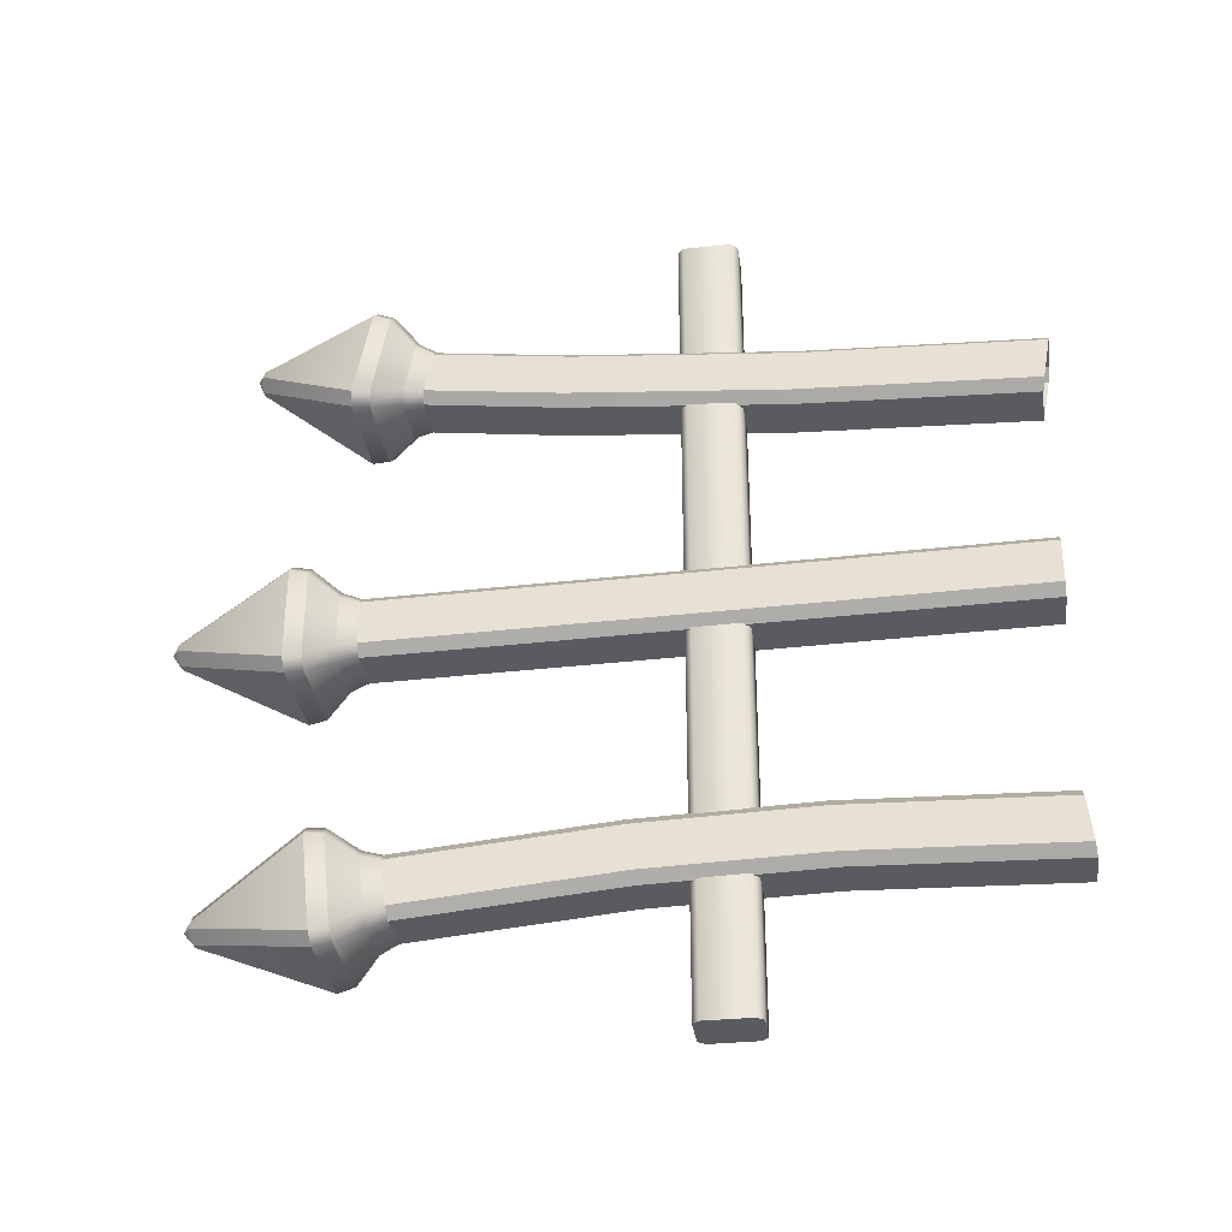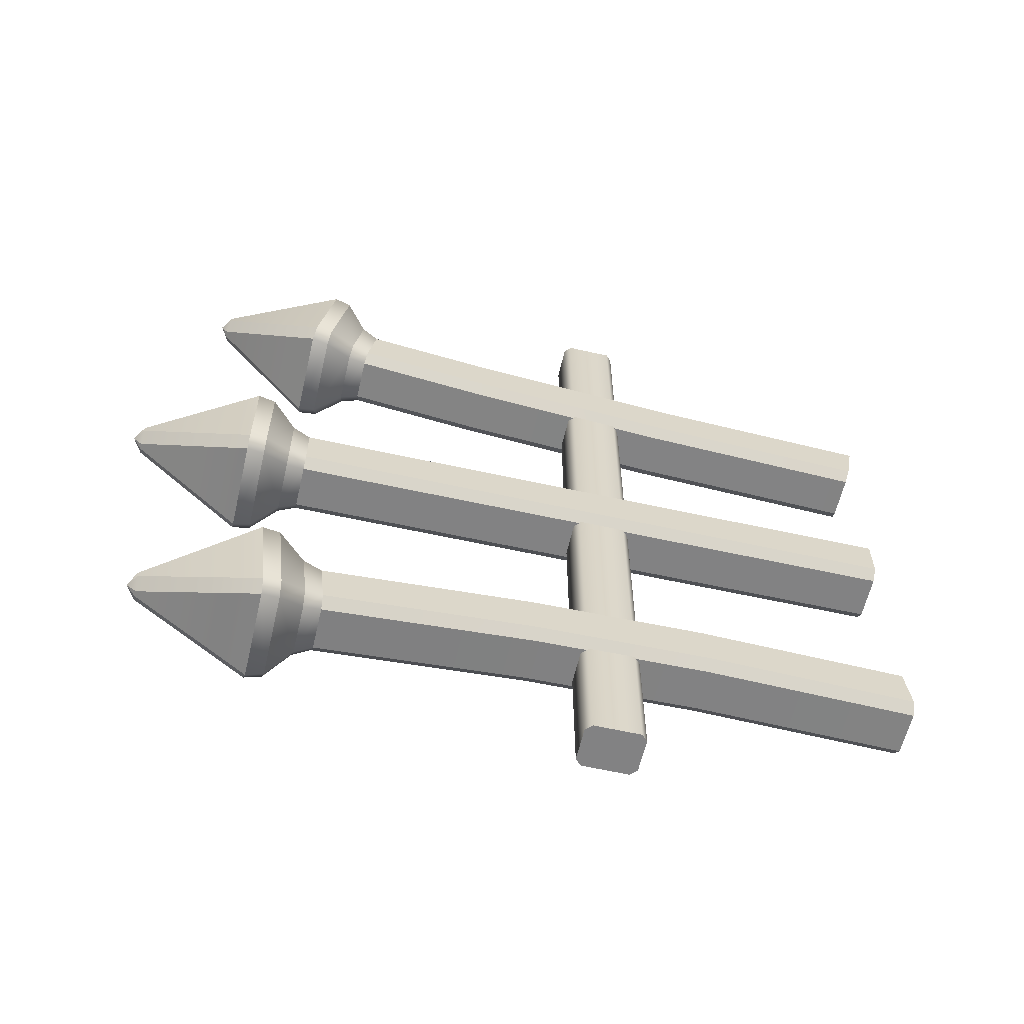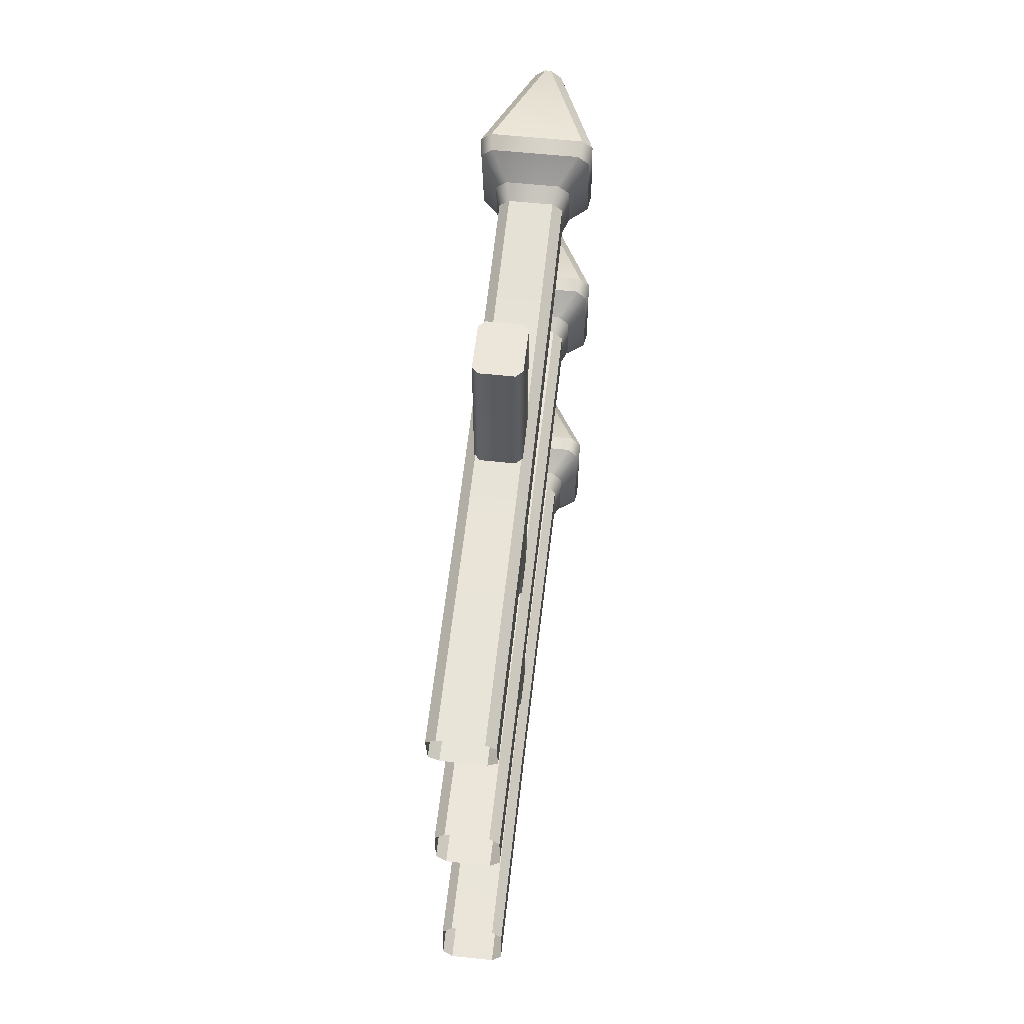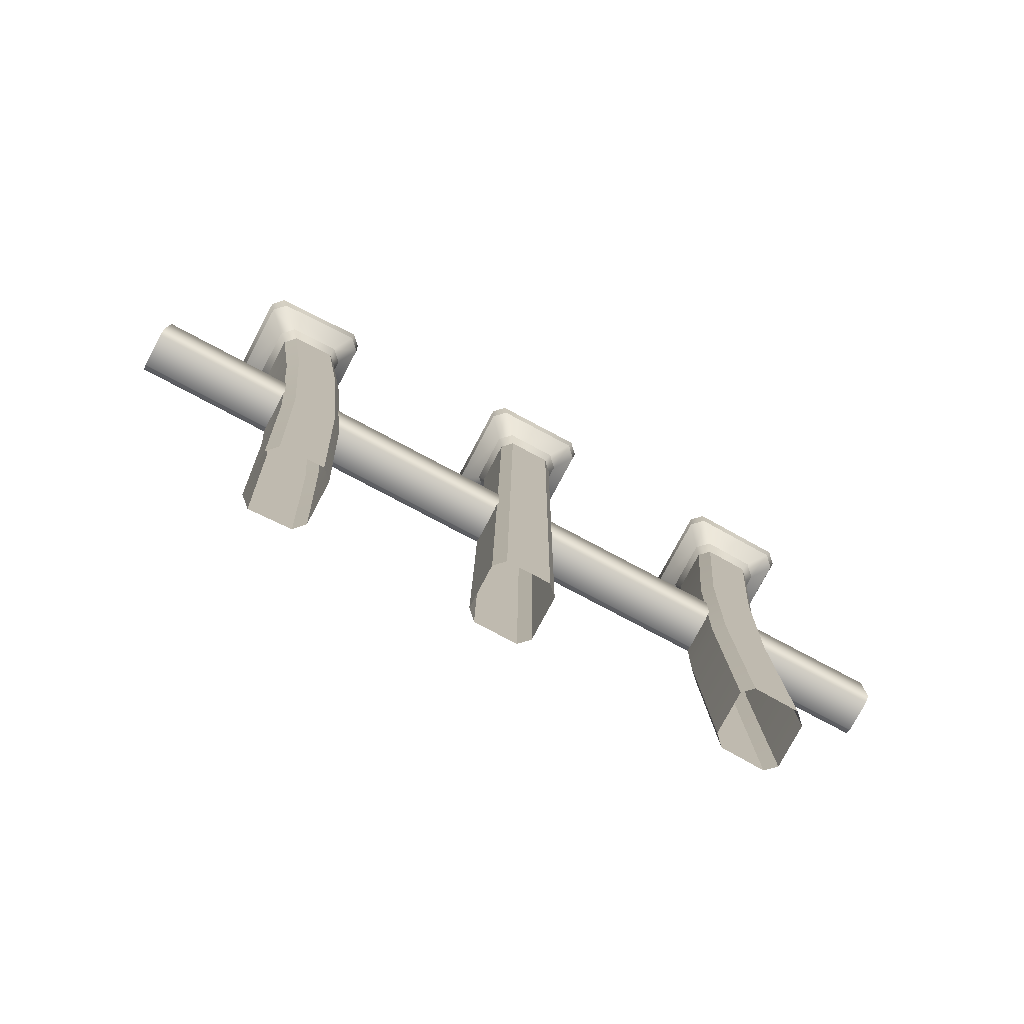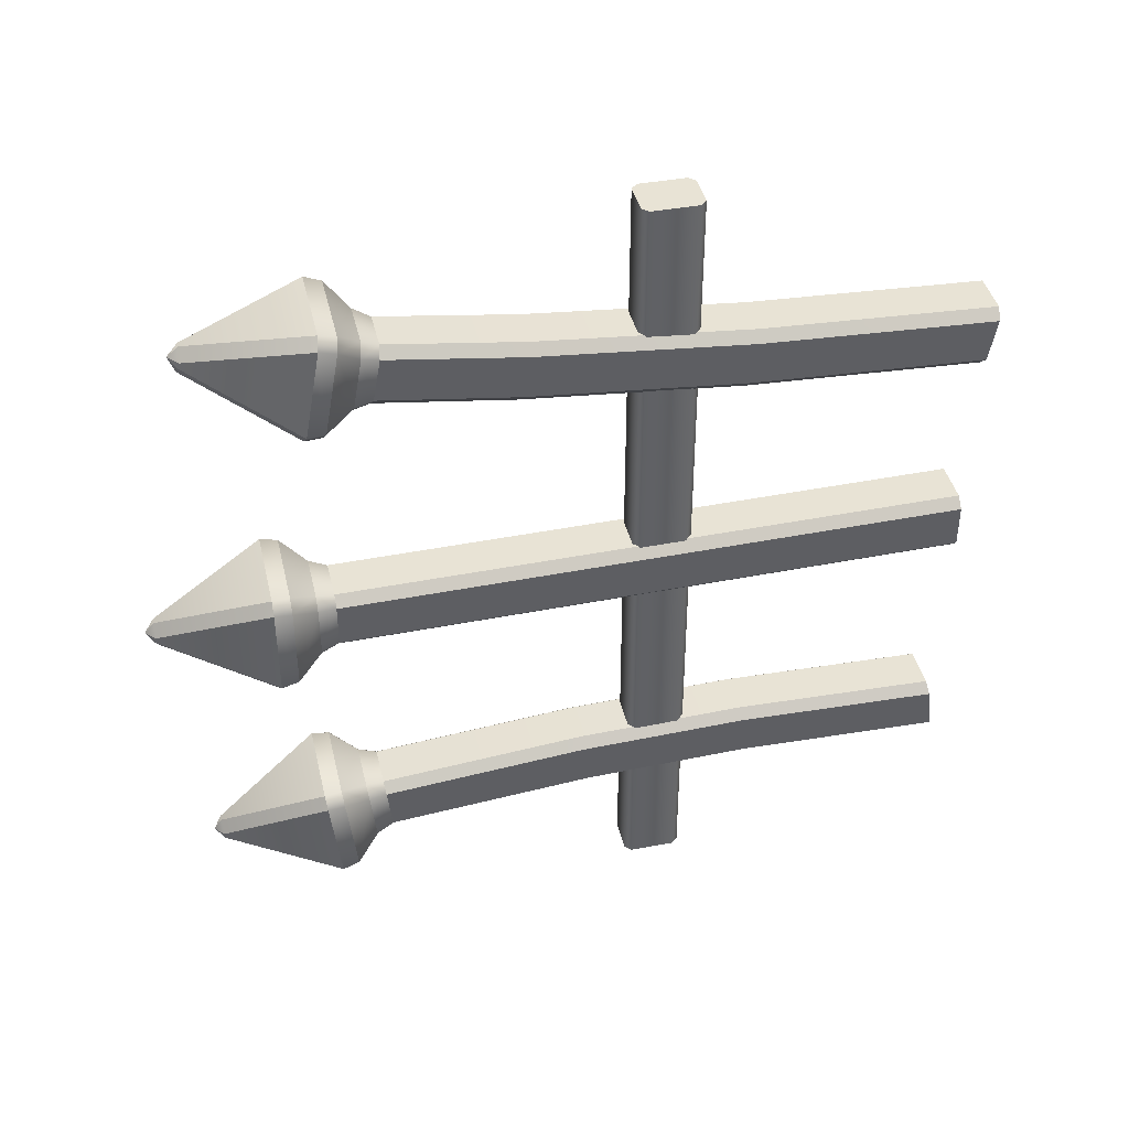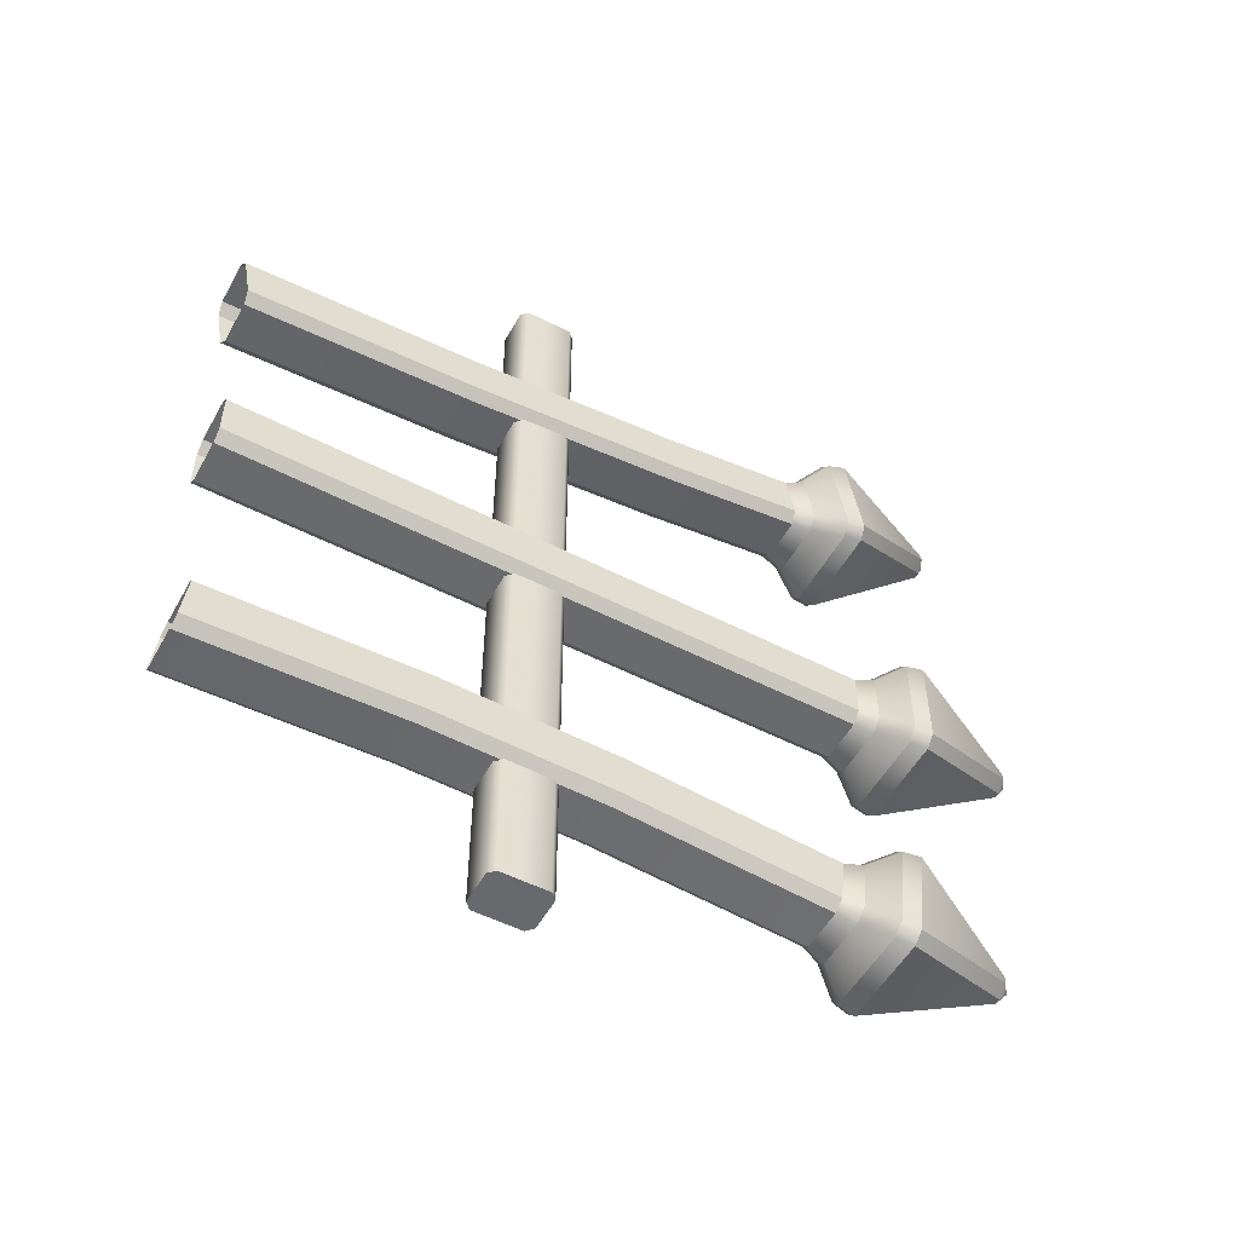
<metadata>
{"format":"obj","ext":"obj","renderer":"f3d","projection":"perspective","resolution":1024,"background":"white","views":[{"elev":-33.5,"azim":-81.8,"up":"+Z"},{"elev":-60.8,"azim":-103.0,"up":"+Z"},{"elev":56.9,"azim":6.3,"up":"+Z"},{"elev":-78.2,"azim":62.0,"up":"+Y"},{"elev":41.1,"azim":-103.0,"up":"+Z"},{"elev":-52.7,"azim":61.4,"up":"+Z"}]}
</metadata>
<code>
o Fence_2_2
v -0.02597 0 0.03772
v -0.03772 0 0.02597
v -0.02597 0.7465 0.0305
v -0.03083 0.7679 0.03708
v -0.04429 0.7679 0.02361
v -0.03772 0.7465 0.01875
v -0.03772 0 -0.02597
v -0.02597 0 -0.03772
v -0.04429 0.7679 -0.03805
v -0.03083 0.7679 -0.05151
v -0.02597 0.7465 -0.04493
v -0.03772 0.7465 -0.03318
v 0.03772 0 0.02597
v 0.02597 0 0.03772
v 0.0443 0.7679 0.02361
v 0.03083 0.7679 0.03708
v 0.02597 0.7465 0.0305
v 0.03772 0.7465 0.01875
v 0.02597 0 -0.03772
v 0.03772 0 -0.02597
v 0.03083 0.7679 -0.05151
v 0.0443 0.7679 -0.03805
v 0.03772 0.7465 -0.03318
v 0.02597 0.7465 -0.04493
v -0.06708 0.8189 0.04737
v -0.06475 0.7982 0.04407
v -0.05128 0.7982 0.05753
v -0.05459 0.8189 0.05987
v -0.06708 0.8189 -0.0618
v -0.05459 0.8189 -0.0743
v -0.05128 0.7982 -0.07197
v -0.06475 0.7982 -0.0585
v 0.05459 0.8189 -0.0743
v 0.06708 0.8189 -0.06181
v 0.06475 0.7982 -0.0585
v 0.05128 0.7982 -0.07197
v 0.06708 0.8189 0.04737
v 0.05459 0.8189 0.05987
v 0.05128 0.7982 0.05753
v 0.06475 0.7982 0.04407
v -0.01599 0.9507 -0.003714
v -0.003502 0.9507 0.008778
v 0 0.9617 -0.007216
v -0.01599 0.9507 -0.01072
v -0.003502 0.9507 -0.02321
v 0.003503 0.9507 -0.02321
v 0.01599 0.9507 -0.01072
v 0.01599 0.9507 -0.003714
v 0.003503 0.9507 0.008778
v -0.02597 0.007839 -0.266
v -0.03772 0.006545 -0.2776
v -0.02597 0.7067 -0.2845
v -0.03083 0.7288 -0.2803
v -0.0443 0.7273 -0.2937
v -0.03772 0.7054 -0.2962
v -0.03772 0.000825 -0.3293
v -0.02597 -0.000468 -0.3409
v -0.0443 0.7205 -0.355
v -0.03083 0.719 -0.3684
v -0.02597 0.6984 -0.3595
v -0.03772 0.6997 -0.3478
v 0.03772 0.006545 -0.2776
v 0.02597 0.007839 -0.266
v 0.0443 0.7273 -0.2937
v 0.03083 0.7288 -0.2803
v 0.02597 0.7067 -0.2845
v 0.03772 0.7054 -0.2962
v 0.02597 -0.000468 -0.3409
v 0.03772 0.000825 -0.3293
v 0.03083 0.719 -0.3684
v 0.0443 0.7205 -0.355
v 0.03772 0.6997 -0.3478
v 0.02597 0.6984 -0.3595
v -0.06708 0.7806 -0.2757
v -0.06475 0.7596 -0.2767
v -0.05128 0.7611 -0.2633
v -0.05459 0.7819 -0.2633
v -0.06708 0.7685 -0.3842
v -0.05459 0.7672 -0.3966
v -0.05128 0.7469 -0.392
v -0.06475 0.7484 -0.3786
v 0.05459 0.7672 -0.3966
v 0.06708 0.7685 -0.3842
v 0.06475 0.7483 -0.3786
v 0.05128 0.7469 -0.392
v 0.06708 0.7806 -0.2757
v 0.05459 0.7819 -0.2633
v 0.05128 0.7611 -0.2633
v 0.06475 0.7596 -0.2767
v -0.01599 0.906 -0.341
v -0.003502 0.9073 -0.3286
v 0 0.9165 -0.3457
v -0.01599 0.9052 -0.3479
v -0.003502 0.9038 -0.3604
v 0.003502 0.9038 -0.3604
v 0.01599 0.9052 -0.3479
v 0.01599 0.906 -0.341
v 0.003502 0.9073 -0.3286
v 0.02597 -0.001714 0.2318
v 0.03772 -0.003801 0.2433
v 0.02597 0.6903 0.2914
v 0.03083 0.7126 0.2888
v 0.0443 0.7102 0.302
v 0.03772 0.6882 0.303
v 0.03772 -0.01302 0.2945
v 0.02597 -0.01511 0.306
v 0.0443 0.6992 0.3627
v 0.03083 0.6968 0.3759
v 0.02597 0.6769 0.3657
v 0.03772 0.679 0.3541
v -0.03772 -0.003801 0.2433
v -0.02597 -0.001714 0.2318
v -0.04429 0.7102 0.302
v -0.03083 0.7126 0.2888
v -0.02597 0.6903 0.2914
v -0.03772 0.6882 0.303
v -0.02597 -0.01511 0.306
v -0.03771 -0.01302 0.2945
v -0.03083 0.6968 0.3759
v -0.04429 0.6992 0.3627
v -0.03771 0.679 0.3541
v -0.02597 0.6769 0.3657
v 0.06708 0.7645 0.2877
v 0.06475 0.7436 0.2873
v 0.05128 0.746 0.274
v 0.05459 0.7668 0.2754
v 0.06708 0.7452 0.3951
v 0.05459 0.7429 0.4074
v 0.05128 0.723 0.4014
v 0.06475 0.7254 0.3882
v -0.05459 0.7429 0.4074
v -0.06708 0.7452 0.3951
v -0.06475 0.7254 0.3882
v -0.05128 0.723 0.4014
v -0.06708 0.7645 0.2877
v -0.05459 0.7668 0.2754
v -0.05128 0.746 0.274
v -0.06475 0.7436 0.2873
v 0.01599 0.8852 0.3614
v 0.003503 0.8874 0.3491
v 1e-06 0.8954 0.3668
v 0.01599 0.884 0.3683
v 0.003503 0.8817 0.3805
v -0.003501 0.8817 0.3805
v -0.01599 0.884 0.3683
v -0.01599 0.8852 0.3614
v -0.003501 0.8874 0.3491
v 0.02742 0.3346 -0.4872
v 0.02 0.3271 -0.4872
v 0.02 0.3271 0.4872
v -0.02742 0.3346 -0.4872
v 0.02742 0.3897 0.4872
v -0.02 0.3972 0.4872
v -0.02742 0.3897 -0.4872
v -0.02 0.3972 -0.4872
v 0.02742 0.3346 0.4872
v -0.02 0.3271 -0.4872
v -0.02742 0.3346 0.4872
v -0.02 0.3271 0.4872
v 0.02 0.3972 -0.4872
v 0.02742 0.3897 -0.4872
v 0.02 0.3972 0.4872
v -0.02742 0.3897 0.4872
v -0.02597 0.2546 -0.2577
v -0.02597 0.4589 -0.263
v -0.03772 0.4576 -0.2747
v -0.03772 0.2533 -0.2693
v -0.02597 0.4506 -0.338
v -0.02597 0.2463 -0.3326
v -0.03772 0.2476 -0.321
v -0.03772 0.4519 -0.3263
v 0.03772 0.4519 -0.3263
v 0.03772 0.2476 -0.321
v 0.02597 0.2463 -0.3326
v 0.02597 0.4506 -0.338
v 0.02597 0.4589 -0.263
v 0.02597 0.2546 -0.2577
v 0.03772 0.2533 -0.2693
v 0.03772 0.4576 -0.2747
v 0.02597 0.2758 0.2454
v 0.02597 0.53 0.2692
v 0.03772 0.5279 0.2807
v 0.03772 0.2737 0.257
v 0.02597 0.5166 0.3434
v 0.02597 0.2624 0.3196
v 0.03772 0.2645 0.3081
v 0.03772 0.5187 0.3319
v -0.03771 0.5187 0.3319
v -0.03771 0.2645 0.3081
v -0.02597 0.2624 0.3196
v -0.02597 0.5166 0.3434
v -0.02597 0.53 0.2692
v -0.02597 0.2758 0.2454
v -0.03772 0.2737 0.257
v -0.03772 0.5279 0.2807
f 41 42 43
f 44 43 45
f 46 43 47
f 48 43 49
f 43 44 41
f 43 46 45
f 43 48 47
f 43 42 49
f 90 91 92
f 93 92 94
f 95 92 96
f 97 92 98
f 92 93 90
f 92 95 94
f 92 97 96
f 92 91 98
f 139 140 141
f 142 141 143
f 144 141 145
f 146 141 147
f 141 142 139
f 141 144 143
f 141 146 145
f 141 140 147
f 155 160 161
f 162 153 163
f 148 149 151
f 149 157 151
f 154 155 161
f 158 159 156
f 159 150 156
f 152 162 163
f 177 176 165 164
f 16 39 27 4
f 71 84 89 64
f 165 52 55 166
f 29 25 41 44
f 46 47 34 33
f 60 168 171 61
f 38 49 42 28
f 126 136 147 140
f 78 74 90 93
f 102 103 104 101
f 24 21 22 23
f 72 73 70 71
f 59 60 61 58
f 31 32 29 30
f 132 133 134 131
f 79 80 81 78
f 84 85 82 83
f 6 12 7 2
f 115 114 102 101
f 20 23 18 13
f 3 17 16 4
f 176 179 67 66
f 53 52 66 65
f 23 20 19 24
f 60 59 70 73
f 32 26 25 29
f 85 80 79 82
f 77 76 88 87
f 131 134 129 128
f 48 49 38 37
f 89 88 65 64
f 146 147 136 135
f 125 124 103 102
f 190 185 184 191
f 26 5 4 27
f 35 22 21 36
f 68 57 169 174
f 126 125 137 136
f 114 137 125 102
f 32 9 5 26
f 31 10 9 32
f 113 120 133 138
f 83 96 97 86
f 72 67 179 172
f 181 101 104 182
f 123 139 142 127
f 76 53 65 88
f 30 45 46 33
f 107 108 109 110
f 114 115 116 113
f 177 178 179 176
f 53 54 55 52
f 182 104 110 187
f 86 87 88 89
f 123 124 125 126
f 75 76 77 74
f 154 151 158 163
f 64 67 72 71
f 28 42 41 25
f 108 119 122 109
f 109 184 187 110
f 82 79 94 95
f 166 55 61 171
f 61 55 54 58
f 6 5 9 12
f 11 10 21 24
f 33 36 31 30
f 123 127 130 124
f 142 143 128 127
f 74 77 91 90
f 58 81 80 59
f 145 132 131 144
f 129 108 107 130
f 84 71 70 85
f 3 6 2 1
f 8 7 12 11
f 132 135 138 133
f 103 124 130 107
f 54 75 81 58
f 31 36 21 10
f 191 184 109 122
f 15 22 35 40
f 37 34 47 48
f 26 27 28 25
f 35 36 33 34
f 80 85 70 59
f 108 129 134 119
f 135 132 145 146
f 120 121 122 119
f 173 174 175 172
f 65 66 67 64
f 170 171 168 169
f 121 116 195 188
f 11 12 9 10
f 130 127 128 129
f 40 37 38 39
f 152 156 148 161
f 91 77 87 98
f 181 192 115 101
f 131 128 143 144
f 4 5 6 3
f 107 110 104 103
f 137 138 135 136
f 120 113 116 121
f 15 18 23 22
f 81 75 74 78
f 40 35 34 37
f 28 27 39 38
f 139 123 126 140
f 133 120 119 134
f 76 75 54 53
f 78 93 94 79
f 113 138 137 114
f 98 87 86 97
f 83 82 95 96
f 17 14 13 18
f 155 153 162 160
f 169 168 175 174
f 24 19 8 11
f 151 154 161 148
f 165 176 66 52
f 159 158 151 157
f 161 160 162 152
f 185 190 117 106
f 1 14 17 3
f 149 148 156 150
f 51 167 170 56
f 83 86 89 84
f 163 153 155 154
f 100 183 186 105
f 50 164 167 51
f 192 195 116 115
f 189 194 111 118
f 193 194 195 192
f 166 167 164 165
f 182 183 180 181
f 189 190 191 188
f 118 117 190 189
f 150 159 157 149
f 188 195 194 189
f 60 73 175 168
f 172 175 73 72
f 63 62 178 177
f 173 178 62 69
f 45 30 29 44
f 169 57 56 170
f 112 111 194 193
f 15 16 17 18
f 69 68 174 173
f 171 170 167 166
f 172 179 178 173
f 187 186 183 182
f 186 187 184 185
f 185 106 105 186
f 16 15 40 39
f 99 180 183 100
f 163 158 156 152
f 188 191 122 121
f 181 180 193 192
f 99 112 193 180
f 50 63 177 164

</code>
